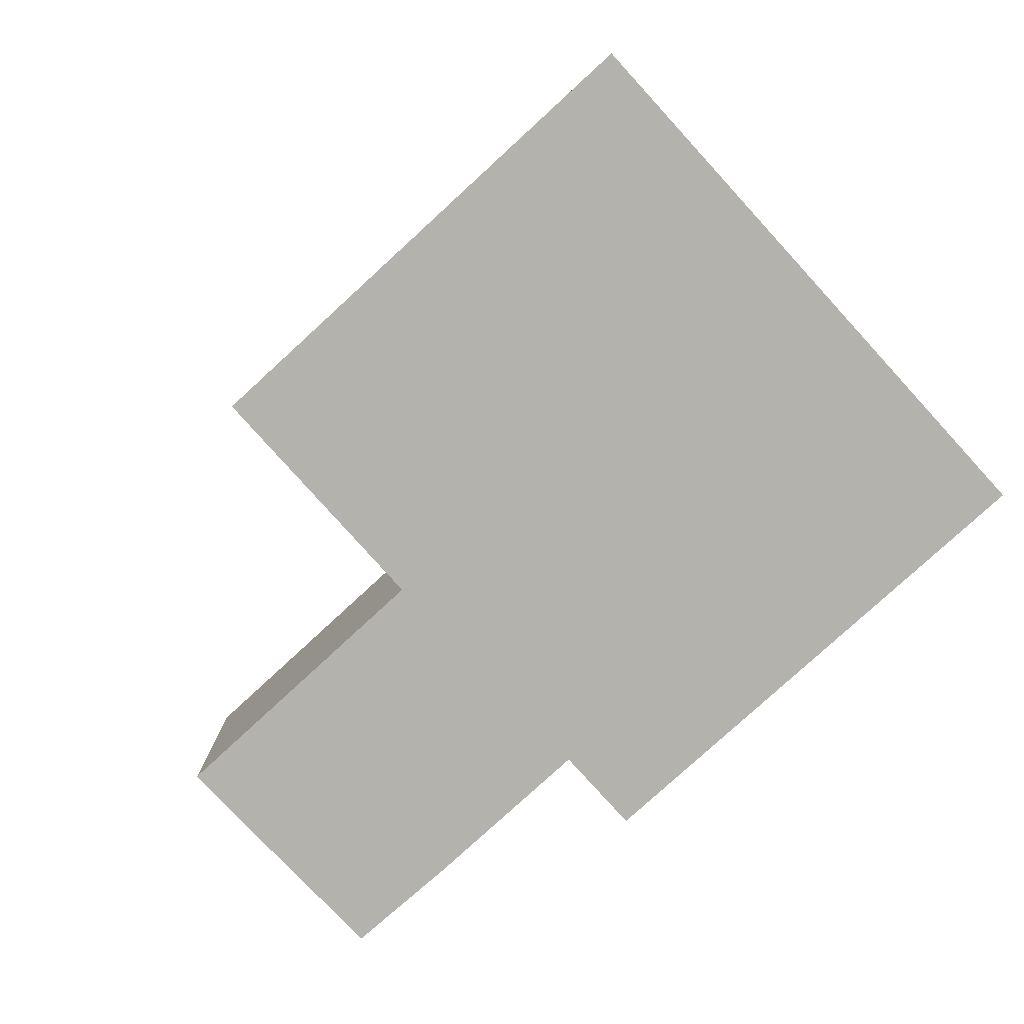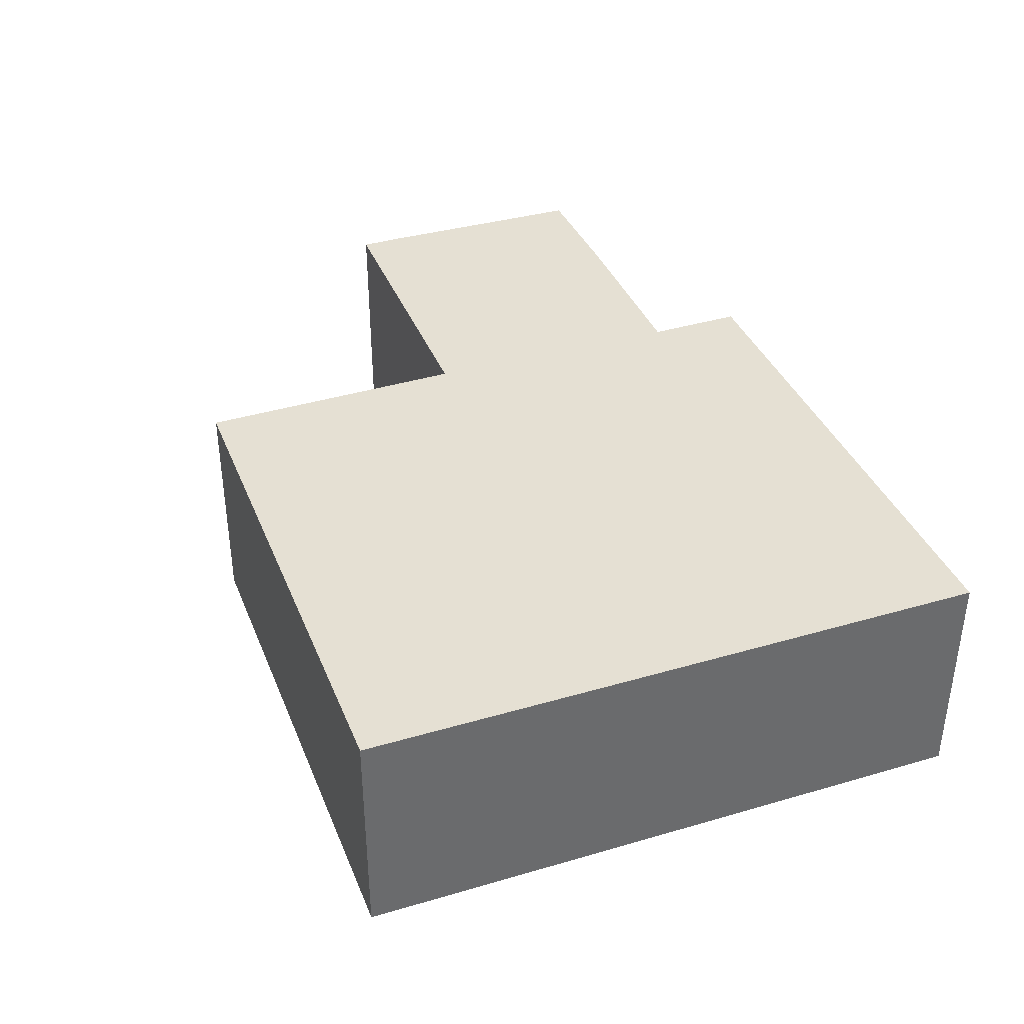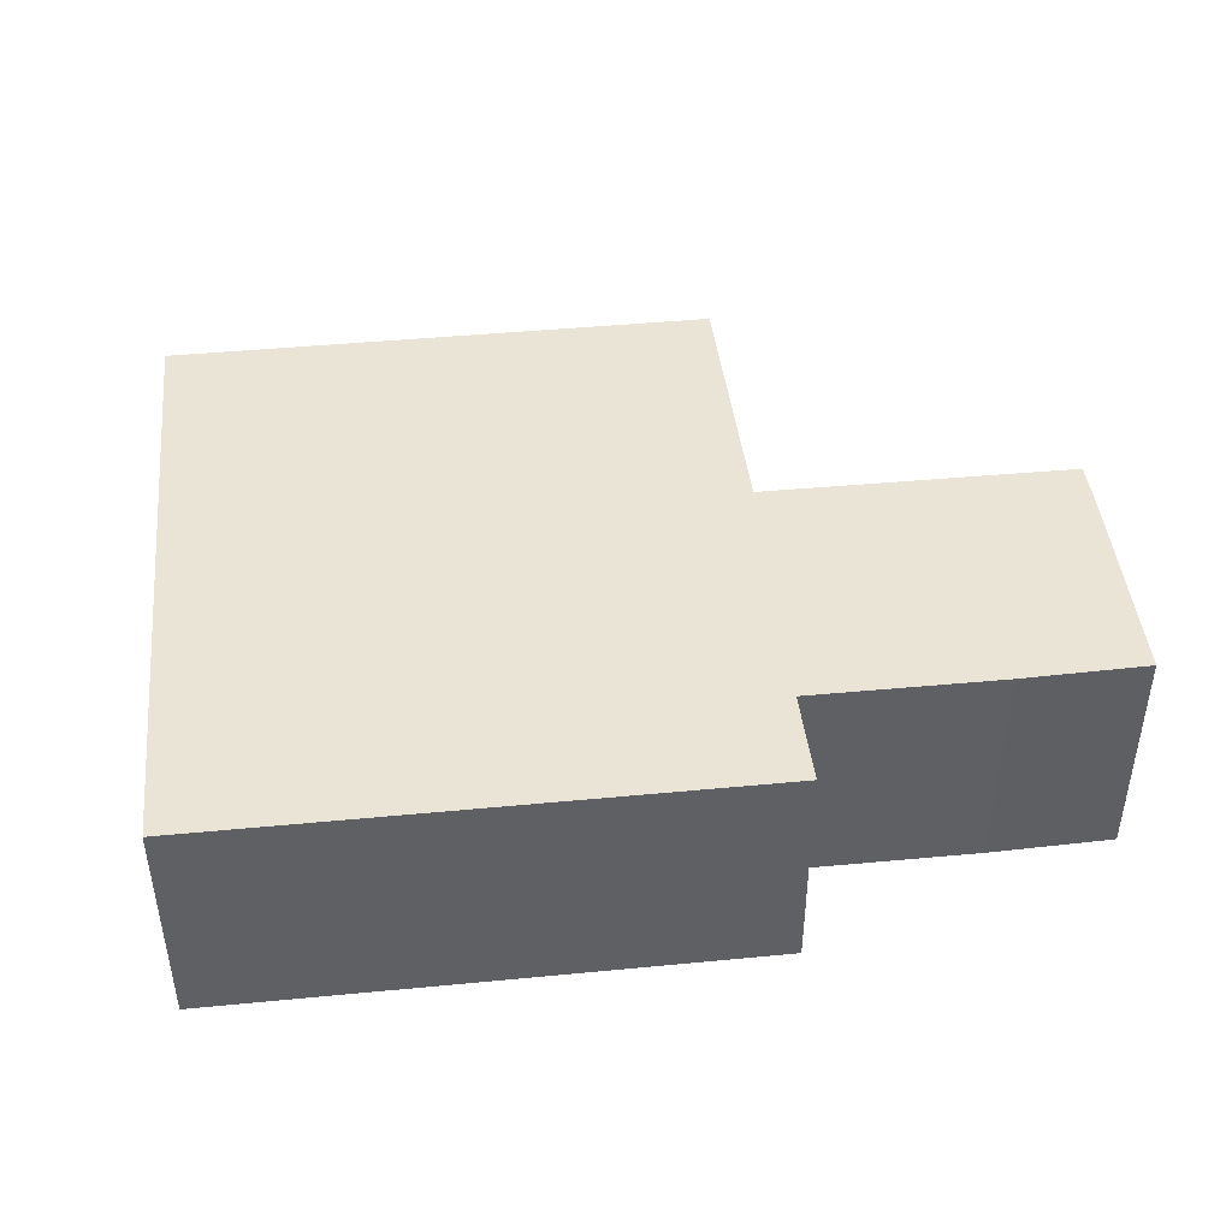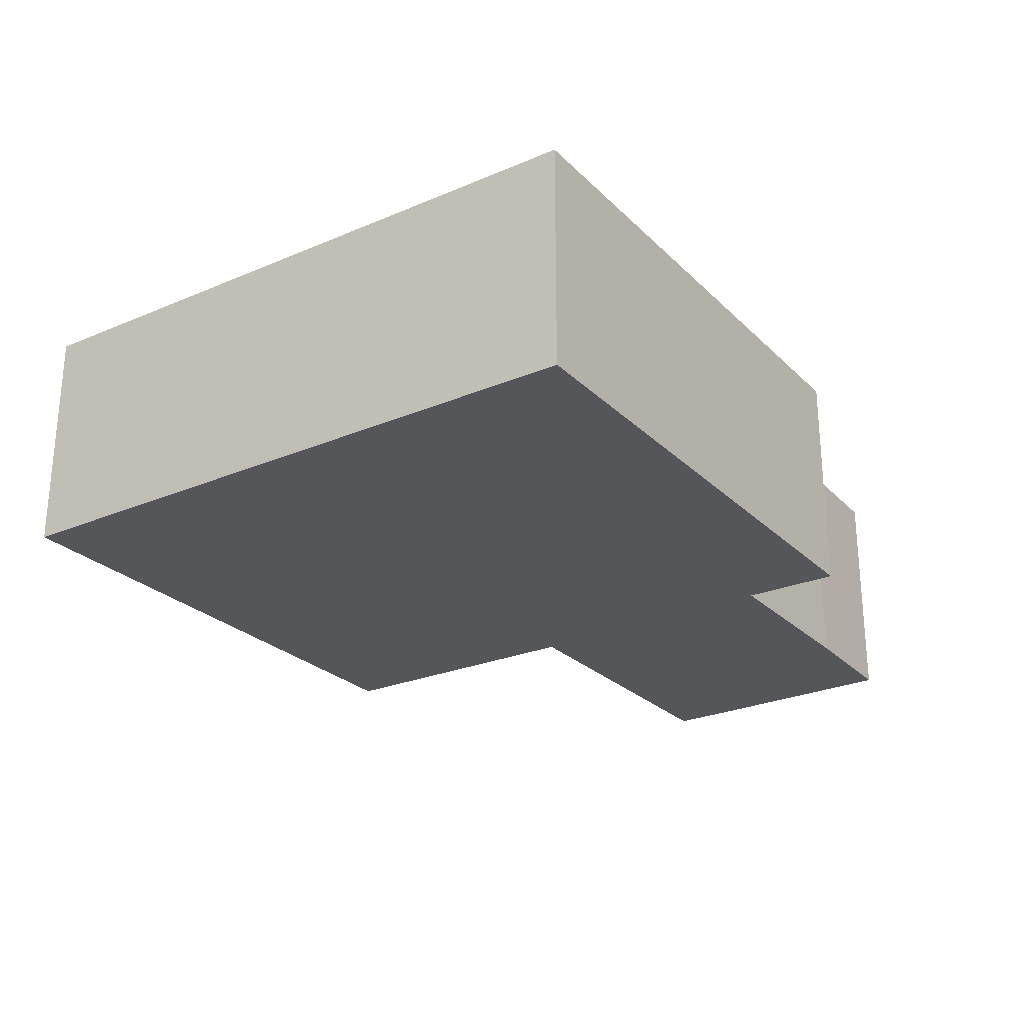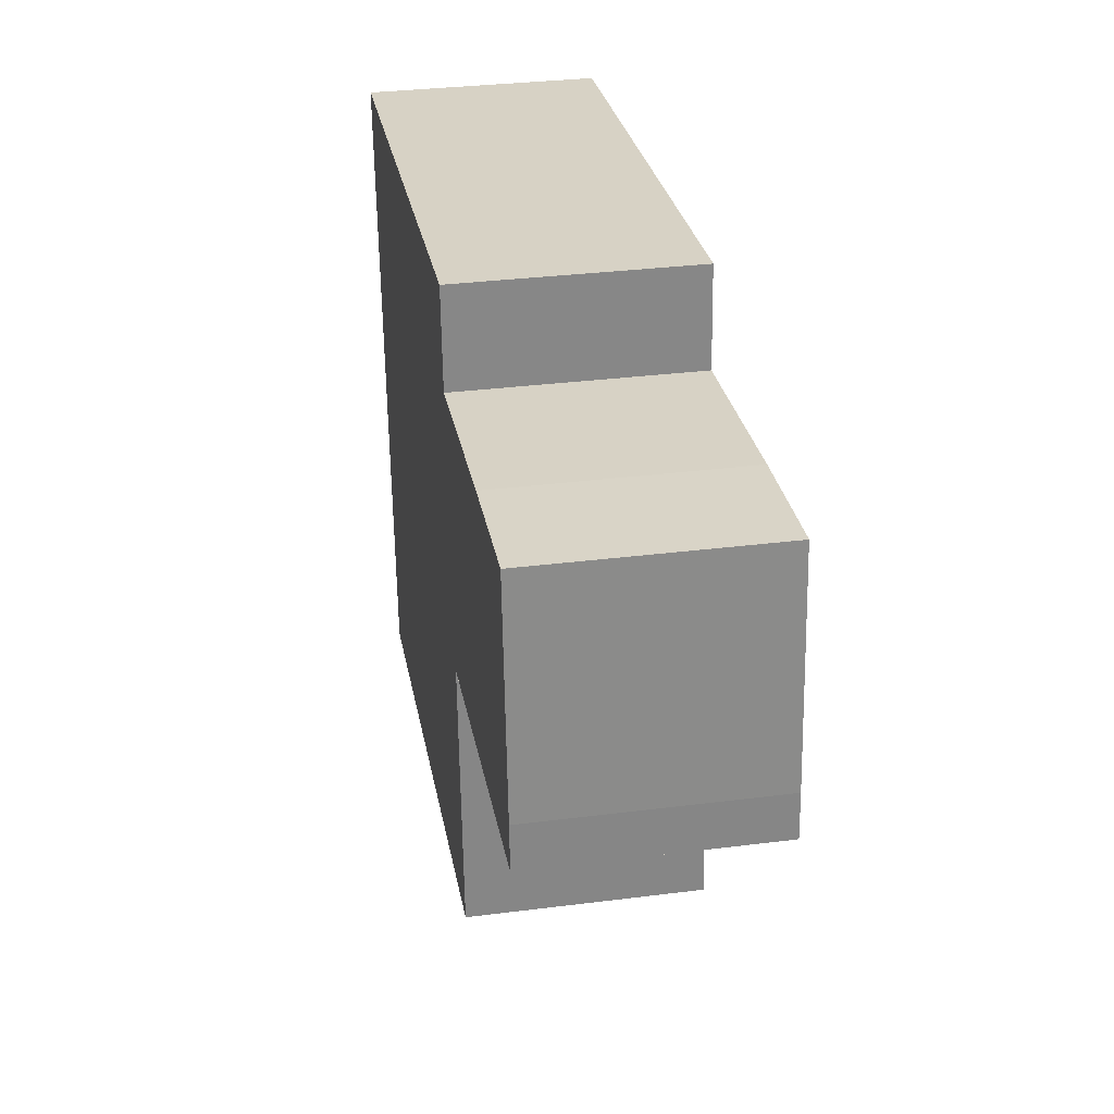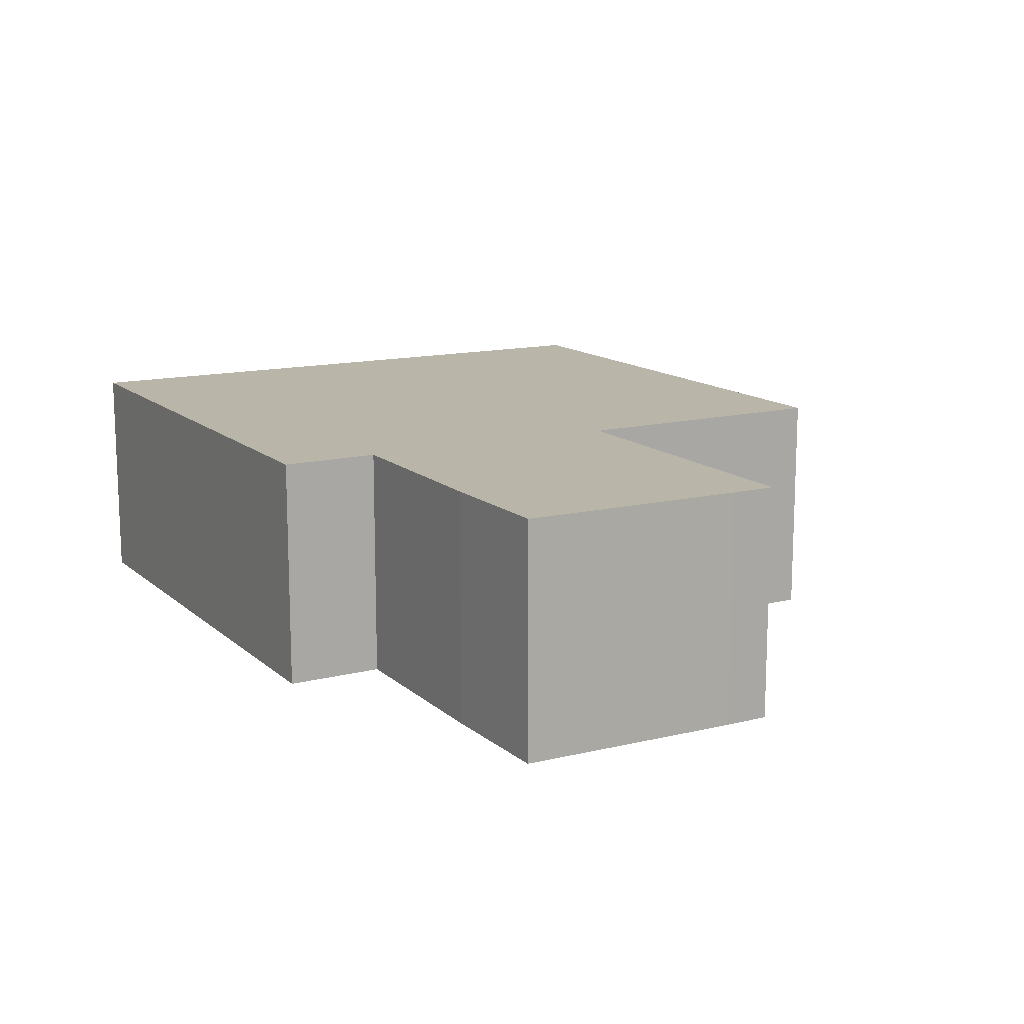
<metadata>
{"format":"obj","ext":"obj","renderer":"f3d","projection":"perspective","resolution":1024,"background":"white","views":[{"elev":-79.5,"azim":-142.7,"up":"+Y"},{"elev":38.0,"azim":-115.7,"up":"+Y"},{"elev":43.9,"azim":-11.6,"up":"+Y"},{"elev":-25.8,"azim":-61.2,"up":"+Y"},{"elev":32.9,"azim":80.1,"up":"+Z"},{"elev":13.6,"azim":55.6,"up":"+Y"}]}
</metadata>
<code>
v  1.384 5.44 -14.98
v  13.84 5.44 -7.523
v  14.34 5.44 -13.81
v  0.801 5.44 -8.67
v  13.83 5.44 -7.4
v  0 5.44 3.331e-16
v  13.94 5.44 -7.39
v  21.24 5.44 -6.694
v  21.16 5.44 -5.659
v  13.15 5.44 -1.111
v  20.6 5.44 -0.485
v  13.36 5.44 -1.092
v  12.96 5.44 1.17
v  17.64 5.44 -0.69
v  1.384 9.171e-16 -14.98
v  0.801 5.309e-16 -8.67
v  0 0 0
v  12.96 -7.164e-17 1.17
v  13.15 6.803e-17 -1.111
v  17.64 4.225e-17 -0.69
v  13.36 6.687e-17 -1.092
v  20.6 2.97e-17 -0.485
v  21.16 3.465e-16 -5.659
v  21.24 4.099e-16 -6.694
v  13.83 4.531e-16 -7.4
v  14.34 8.458e-16 -13.81
v  13.84 4.607e-16 -7.523
v  13.94 4.525e-16 -7.39
g defaultobject
f 1 2 3
f 2 1 4
f 2 4 5
f 5 4 6
f 5 6 7
f 7 6 8
f 8 6 9
f 9 6 10
f 9 10 11
f 11 10 12
f 10 6 13
f 14 11 12
f 15 4 1
f 4 15 16
f 4 16 6
f 6 16 17
f 17 13 6
f 13 17 18
f 19 12 10
f 12 19 14
f 14 19 20
f 20 19 21
f 20 11 14
f 11 20 22
f 18 10 13
f 10 18 19
f 22 9 11
f 9 22 23
f 23 8 9
f 8 23 24
f 25 2 5
f 2 25 3
f 3 25 26
f 26 25 27
f 24 7 8
f 7 24 28
f 7 28 5
f 5 28 25
f 26 1 3
f 1 26 15
f 17 19 18
f 19 17 28
f 28 17 25
f 25 17 27
f 27 17 26
f 26 17 15
f 15 17 16
f 20 23 22
f 23 20 24
f 24 20 28
f 28 20 21
f 28 21 19

</code>
